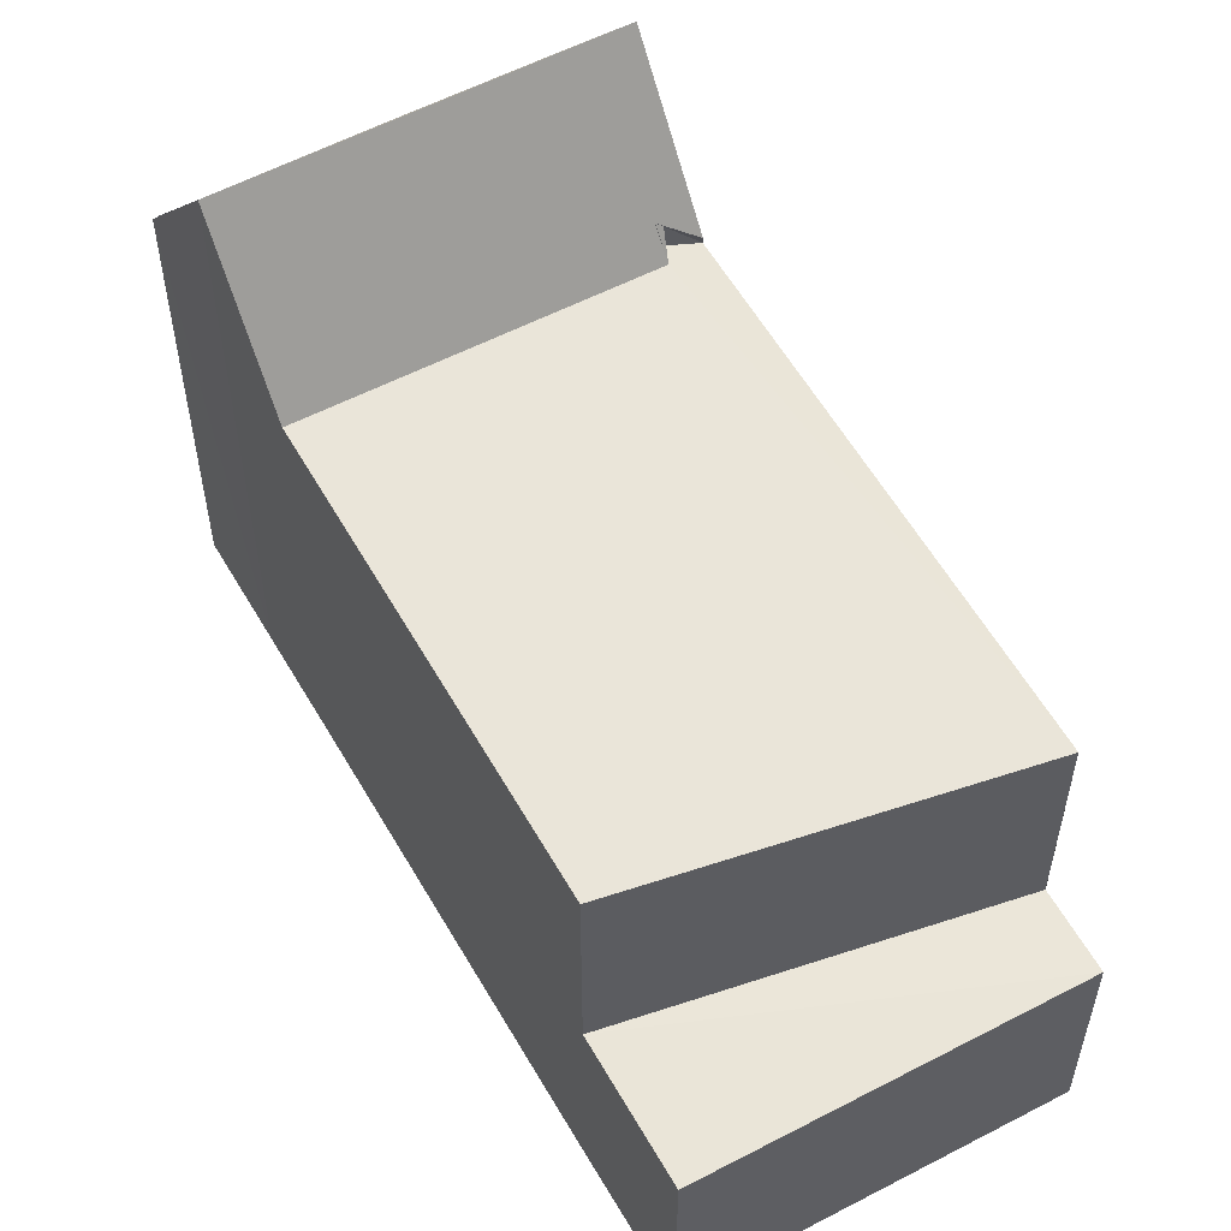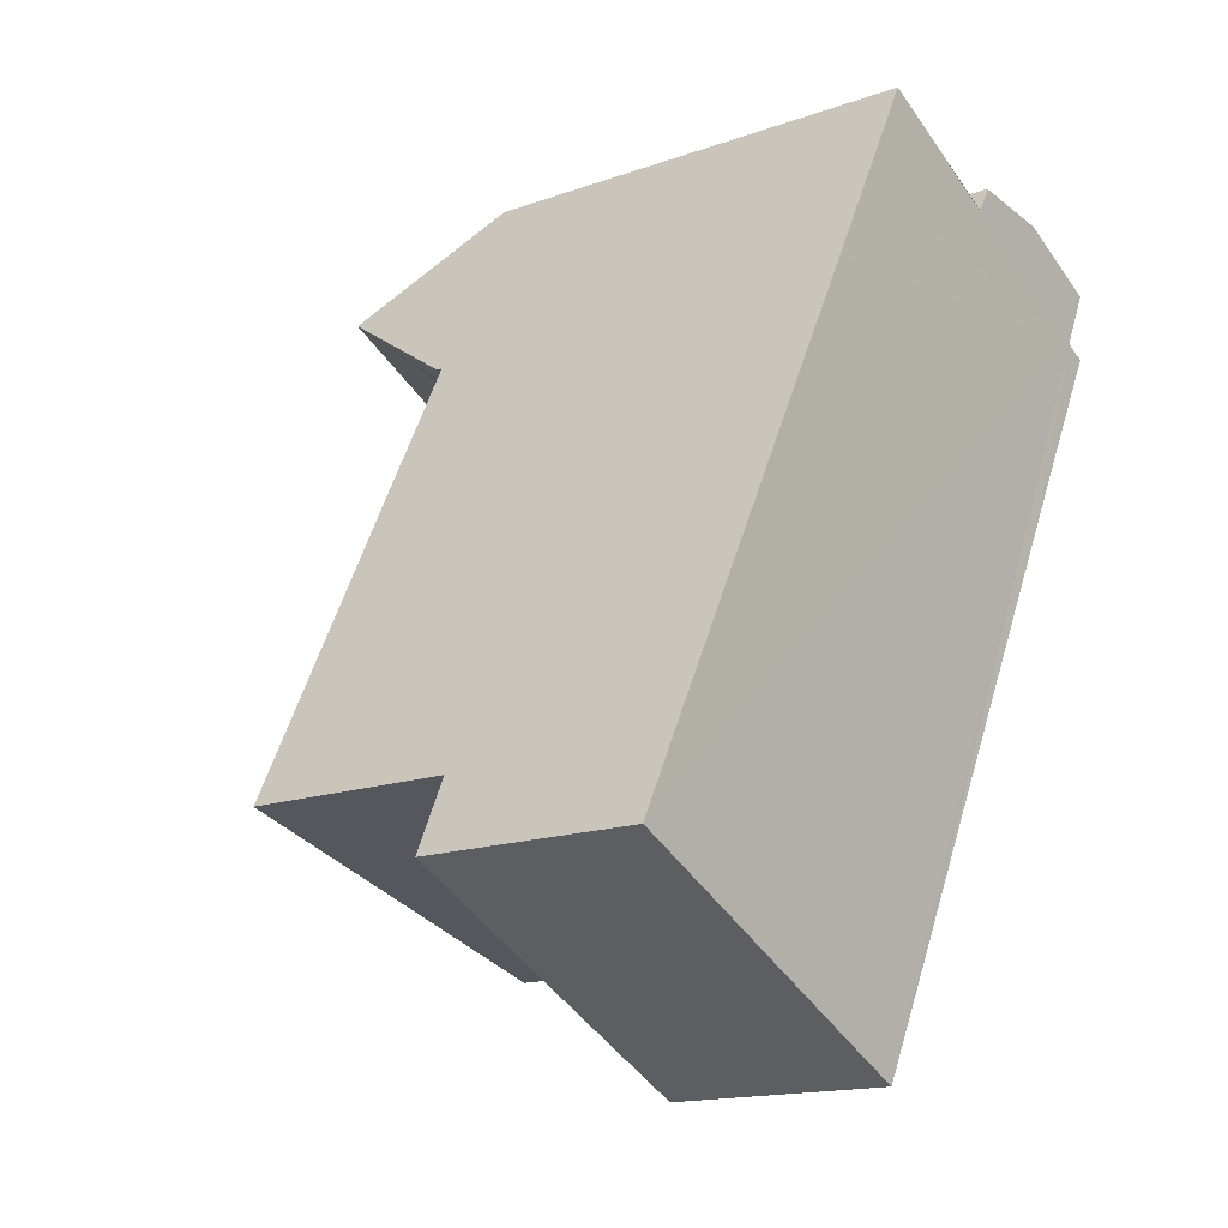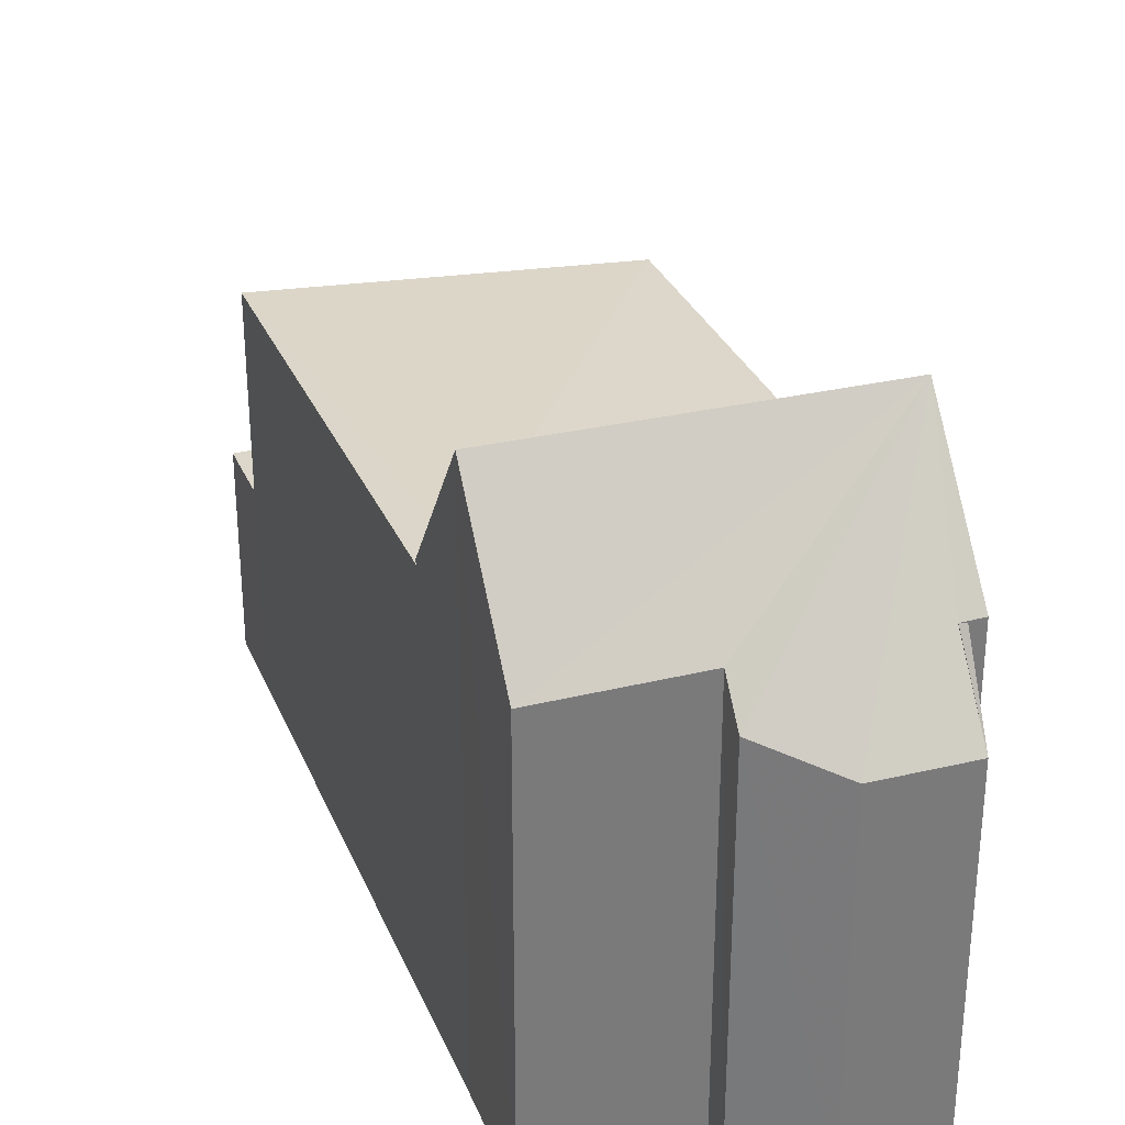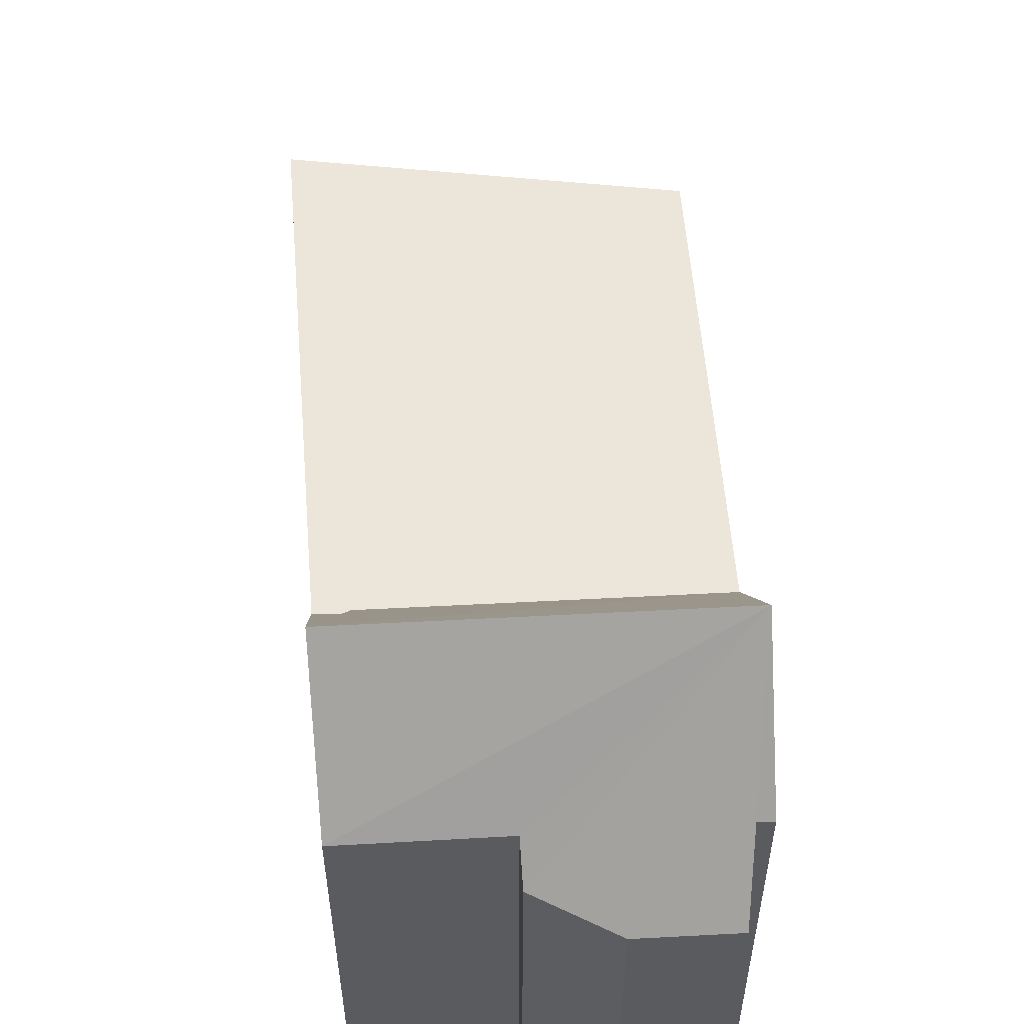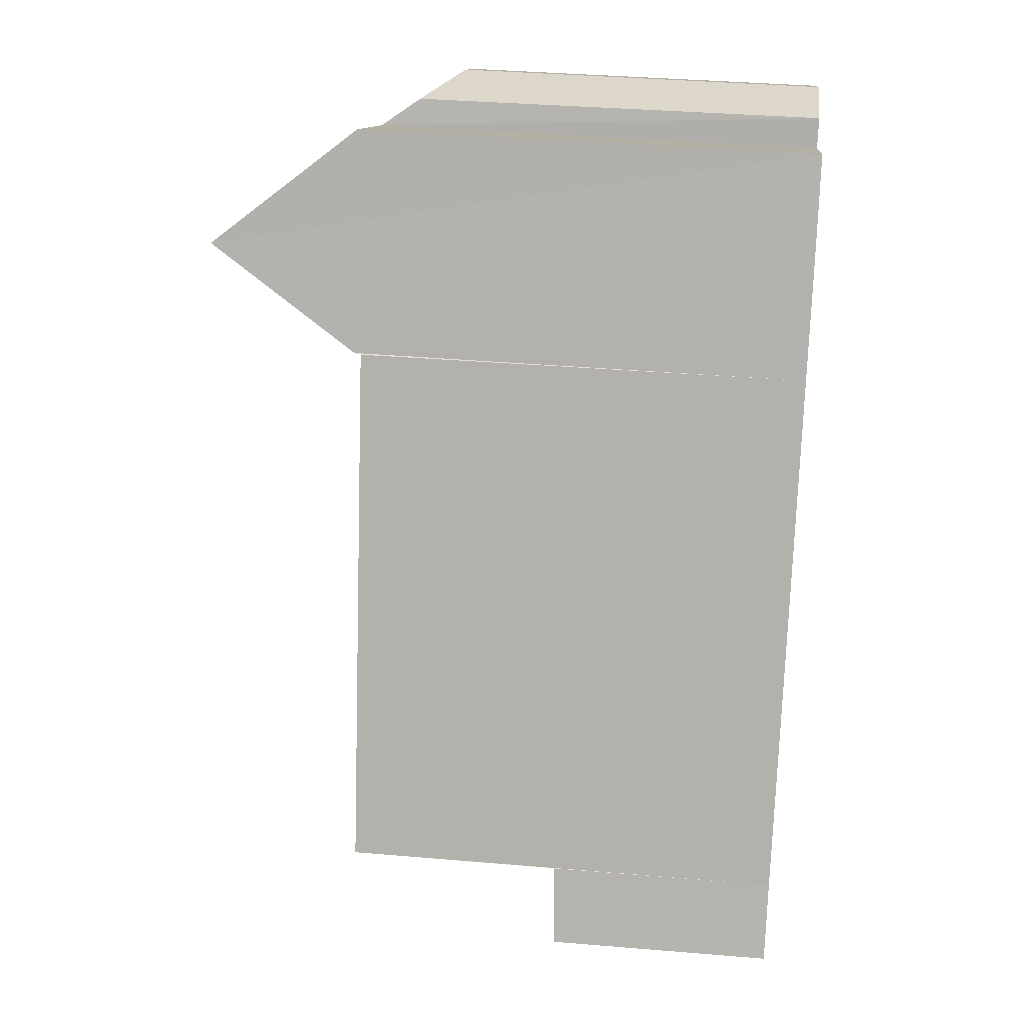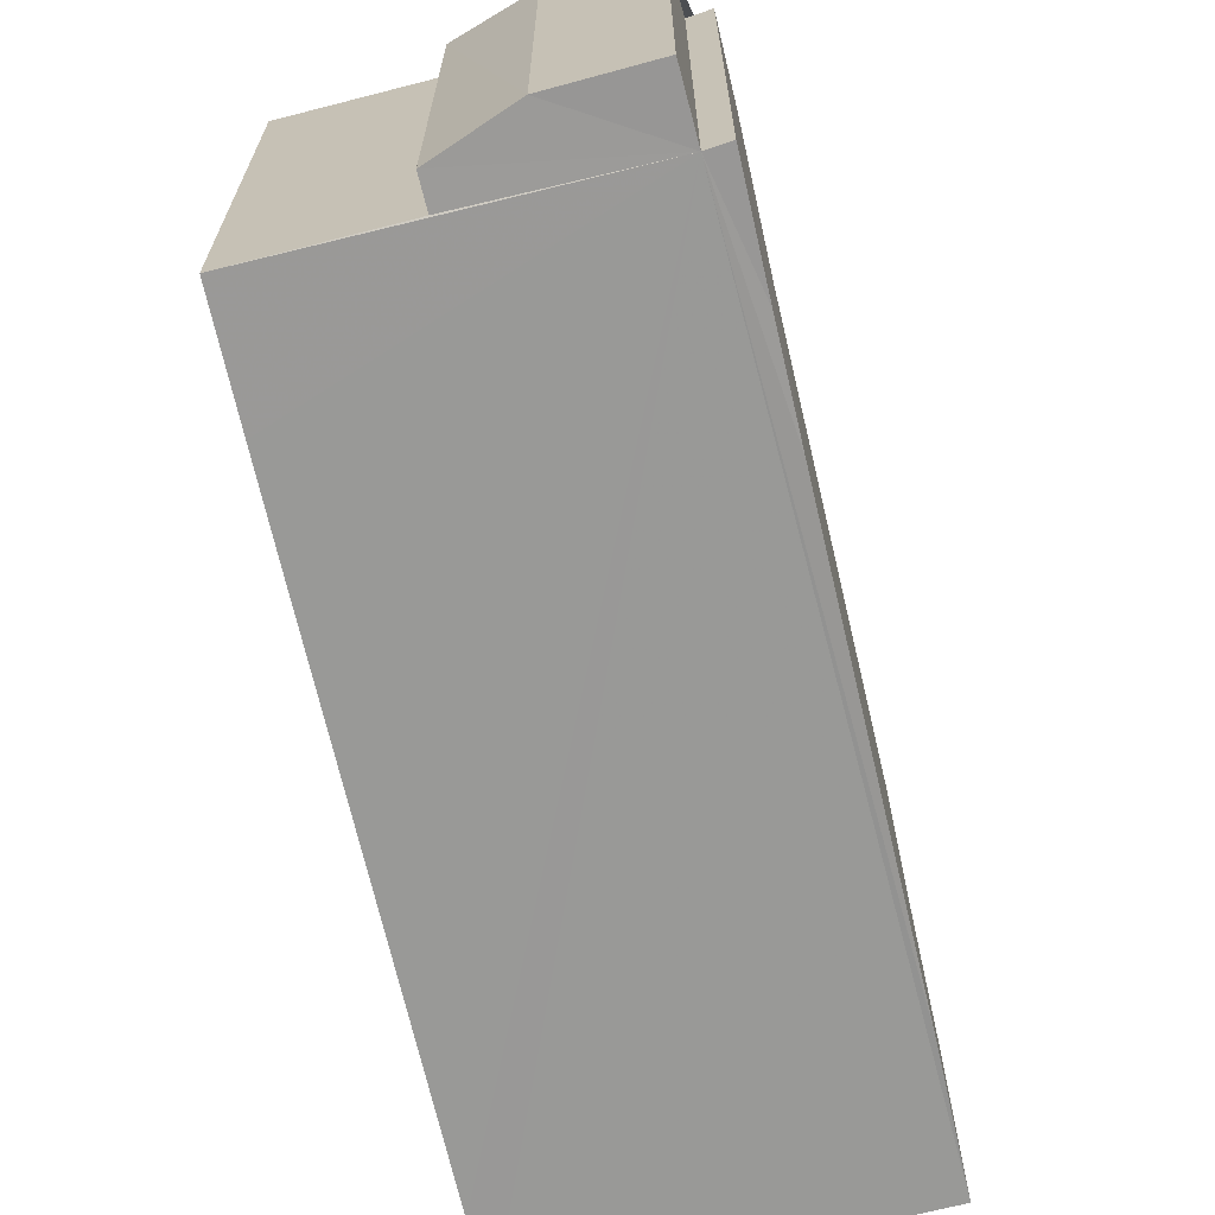
<metadata>
{"format":"obj","ext":"obj","renderer":"f3d","projection":"perspective","resolution":1024,"background":"white","views":[{"elev":57.2,"azim":-2.1,"up":"+Z"},{"elev":-15.1,"azim":127.4,"up":"+Y"},{"elev":32.0,"azim":-172.2,"up":"+Z"},{"elev":56.9,"azim":-156.8,"up":"+Z"},{"elev":37.7,"azim":96.2,"up":"+Y"},{"elev":-68.8,"azim":-139.2,"up":"+Z"}]}
</metadata>
<code>
v 8.477e+04 4.468e+05 -0.11
v 8.477e+04 4.468e+05 -0.11
v 8.477e+04 4.468e+05 -0.11
v 8.477e+04 4.468e+05 -0.11
v 8.477e+04 4.468e+05 -0.11
v 8.477e+04 4.468e+05 -0.11
v 8.477e+04 4.468e+05 -0.11
v 8.478e+04 4.468e+05 -0.11
v 8.478e+04 4.468e+05 -0.11
v 8.478e+04 4.468e+05 -0.11
v 8.477e+04 4.468e+05 -0.11
v 8.477e+04 4.468e+05 -0.11
v 8.477e+04 4.468e+05 -0.11
v 8.477e+04 4.468e+05 -0.11
v 8.477e+04 4.468e+05 -0.11
v 8.477e+04 4.468e+05 3.335
v 8.478e+04 4.468e+05 3.328
v 8.477e+04 4.468e+05 9.351
v 8.477e+04 4.468e+05 6.907
v 8.477e+04 4.468e+05 7.09
v 8.477e+04 4.468e+05 7.098
v 8.477e+04 4.468e+05 7.095
v 8.477e+04 4.468e+05 9.366
v 8.478e+04 4.468e+05 6.667
v 8.478e+04 4.468e+05 3.379
v 8.478e+04 4.468e+05 6.905
v 8.477e+04 4.468e+05 6.47
v 8.477e+04 4.468e+05 5.89
v 8.477e+04 4.468e+05 5.887
v 8.477e+04 4.468e+05 7.09
v 8.477e+04 4.468e+05 6.7
v 8.477e+04 4.468e+05 3.428
v 8.477e+04 4.468e+05 7.362
v 8.477e+04 4.468e+05 6.912
v 8.478e+04 4.468e+05 7.006
v 8.477e+04 4.468e+05 6.903
f 1 2 3 4 5 6 7 8 9 10 11 12 13 14 15
f 16 11 10 17
f 18 14 13 19
f 20 15 14 18
f 21 6 5 22
f 23 7 6 21
f 24 25 9 8 26
f 22 5 4 27
f 27 4 3 28
f 29 2 1 30
f 28 3 2 29
f 30 1 15 20
f 31 32 25 24
f 32 12 11 16
f 19 13 12 32 31
f 17 10 9 25
f 33 34 26 35
f 34 33 36
f 35 26 8 7 23
f 17 25 32 16
f 36 19 31 24 26 34
f 18 23 21 22 27 28 29 30 20
f 23 18 19 36 33 35

</code>
